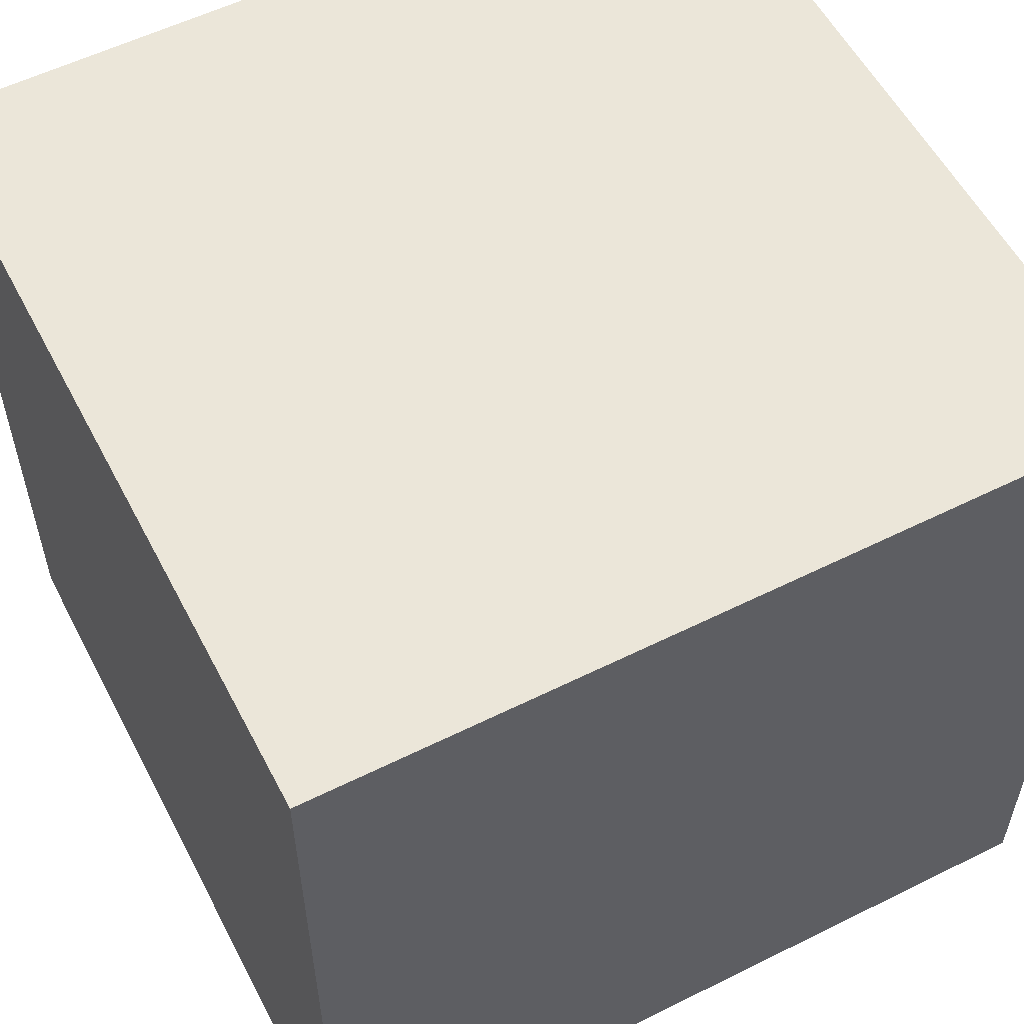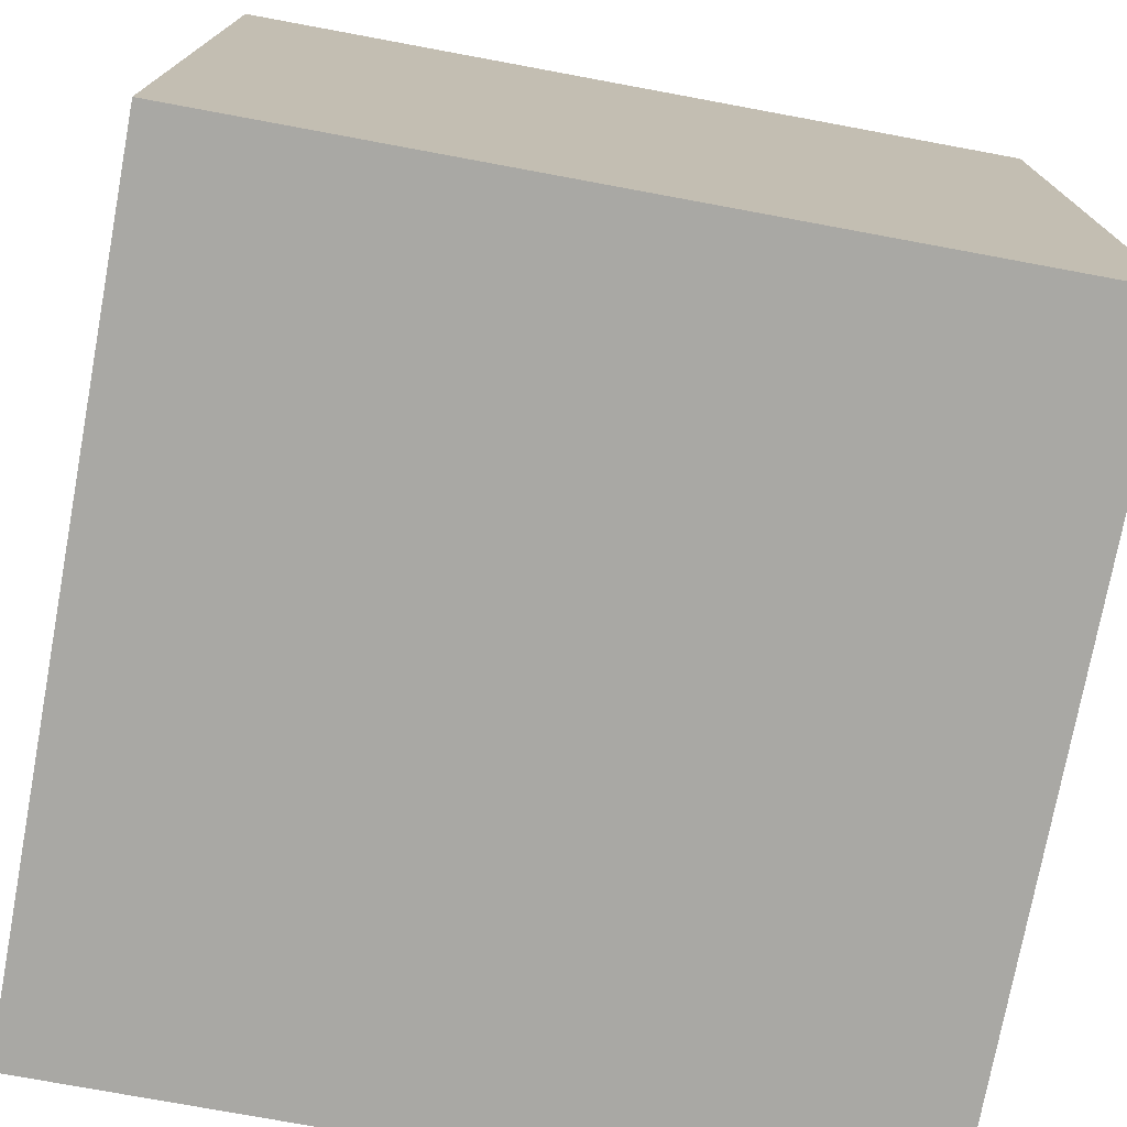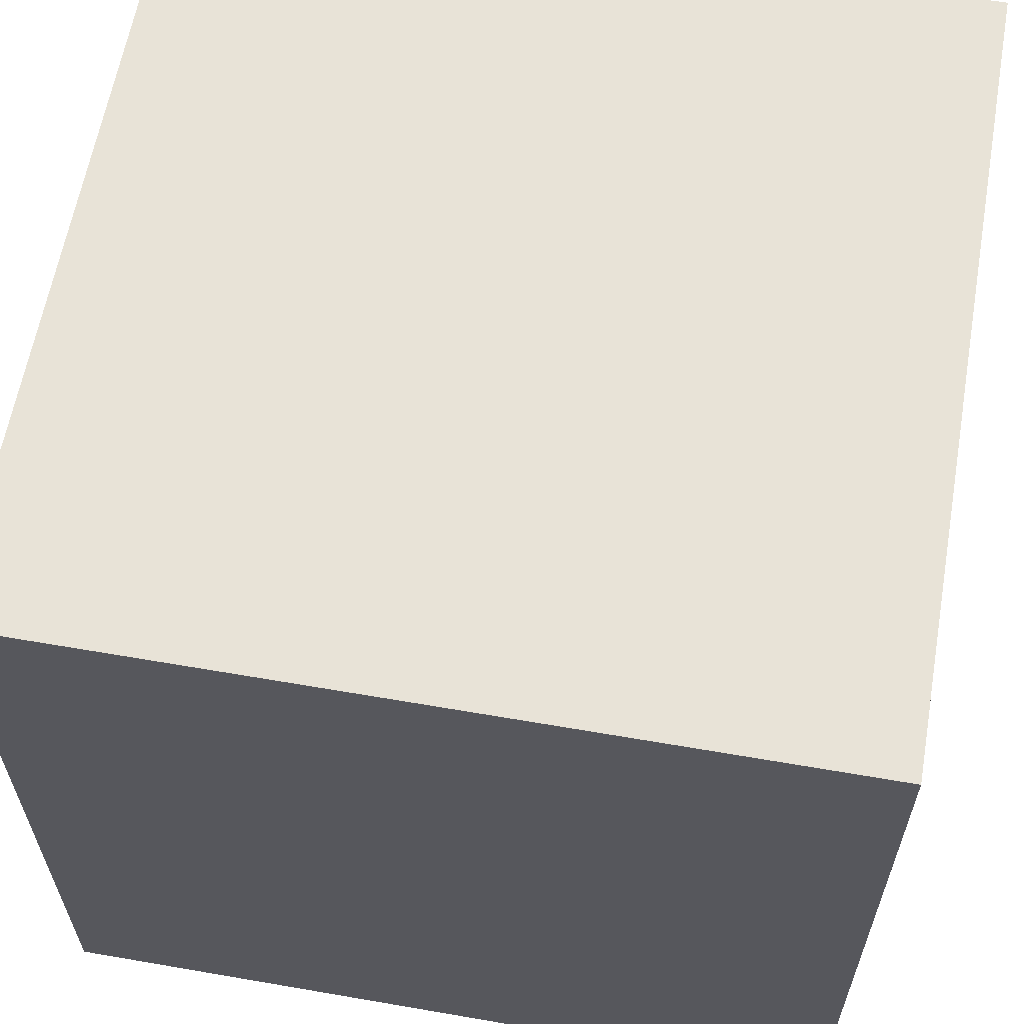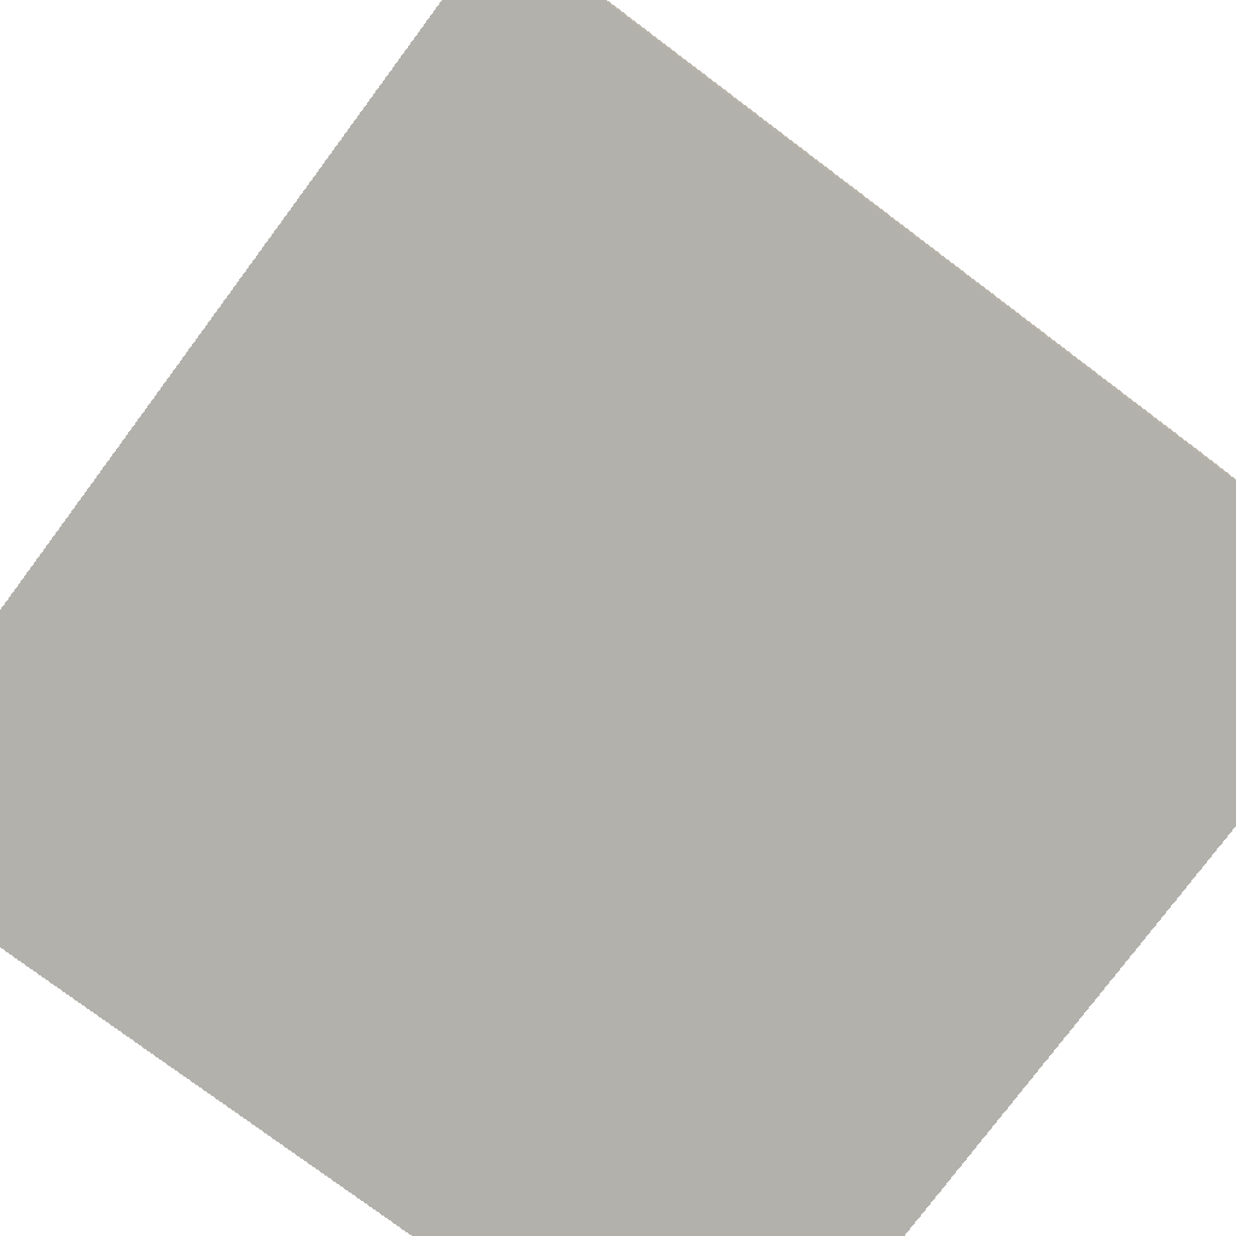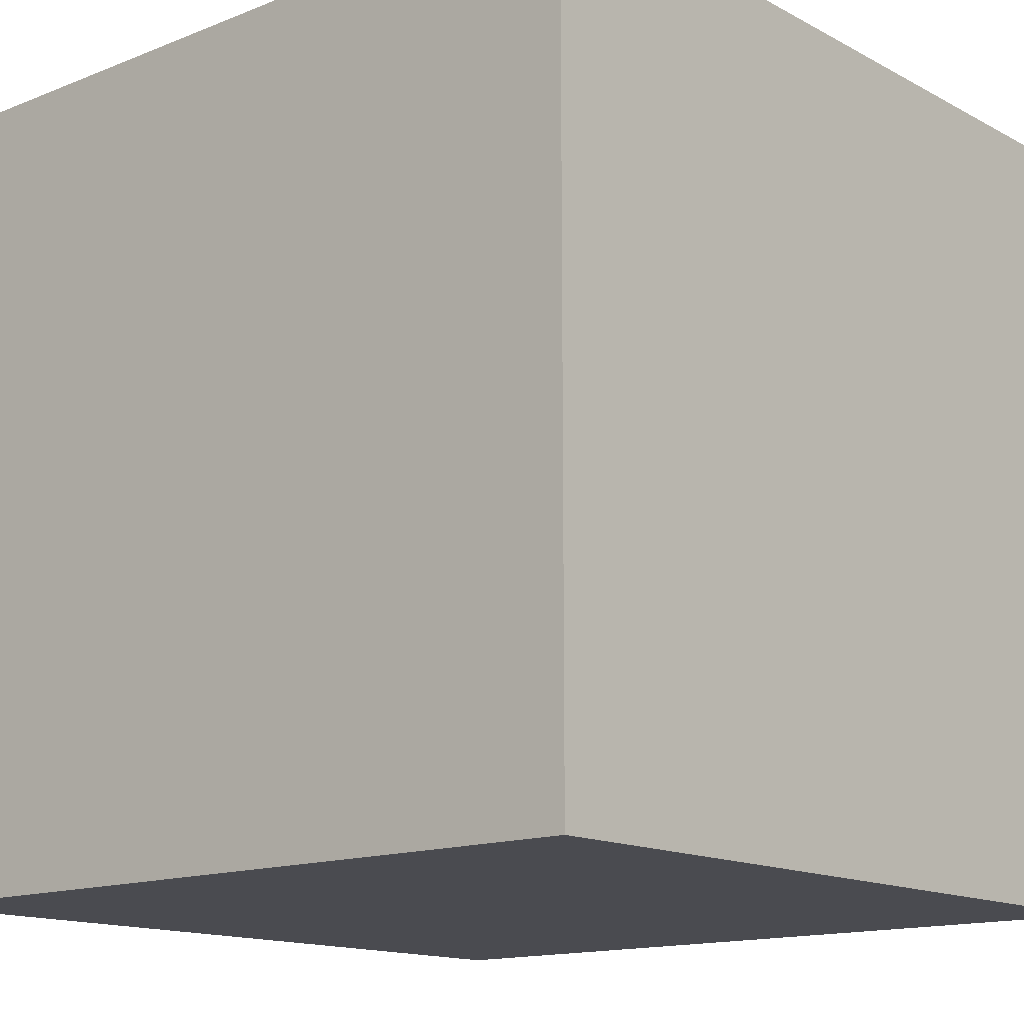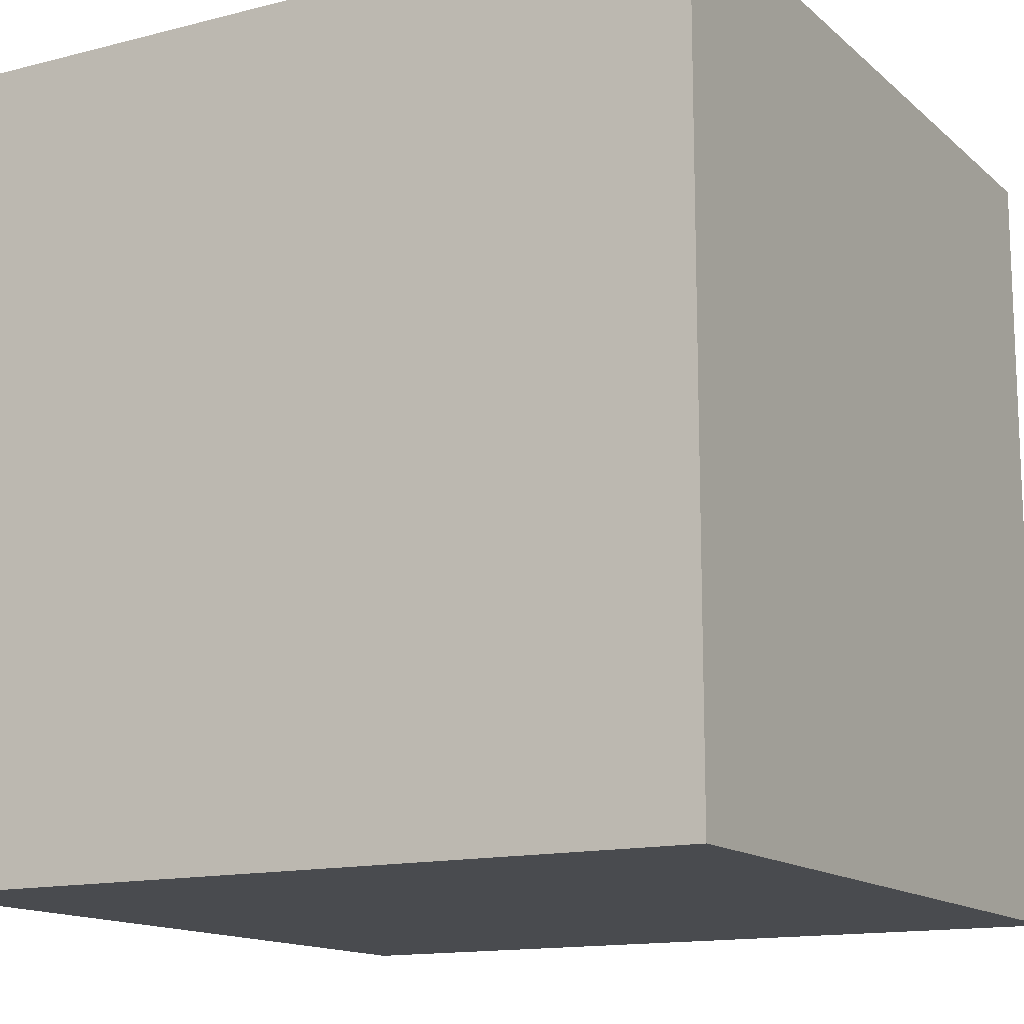
<metadata>
{"format":"obj","ext":"obj","renderer":"f3d","projection":"perspective","resolution":1024,"background":"white","views":[{"elev":56.5,"azim":152.6,"up":"+Z"},{"elev":-75.0,"azim":-10.5,"up":"+Y"},{"elev":61.5,"azim":10.0,"up":"+Y"},{"elev":-79.1,"azim":-36.8,"up":"+Z"},{"elev":-14.4,"azim":-49.1,"up":"+Y"},{"elev":-14.0,"azim":29.6,"up":"+Z"}]}
</metadata>
<code>
g RoadKillOut
o RoadKillOut
v -2.1 -0.1 2.1
v -2.1 -0.1 -2.1
v 2.1 -0.1 -2.1
v 2.1 -0.1 2.1
v -2.1 4.1 2.1
v -2.1 4.1 -2.1
v 2.1 4.1 -2.1
v 2.1 4.1 2.1
f 2 1 5 6
f 6 7 3 2
f 7 8 4 3
f 1 4 8 5
f 1 2 3 4
f 8 7 6 5

</code>
